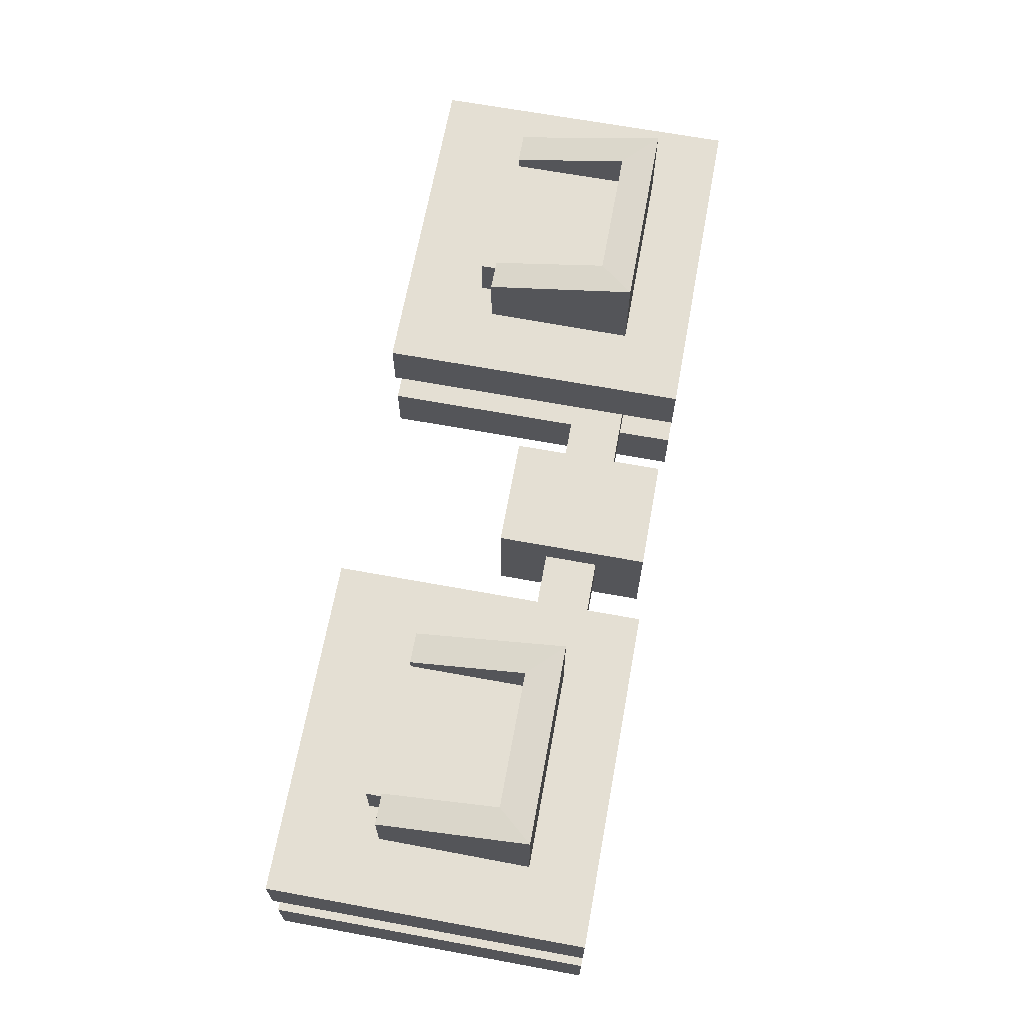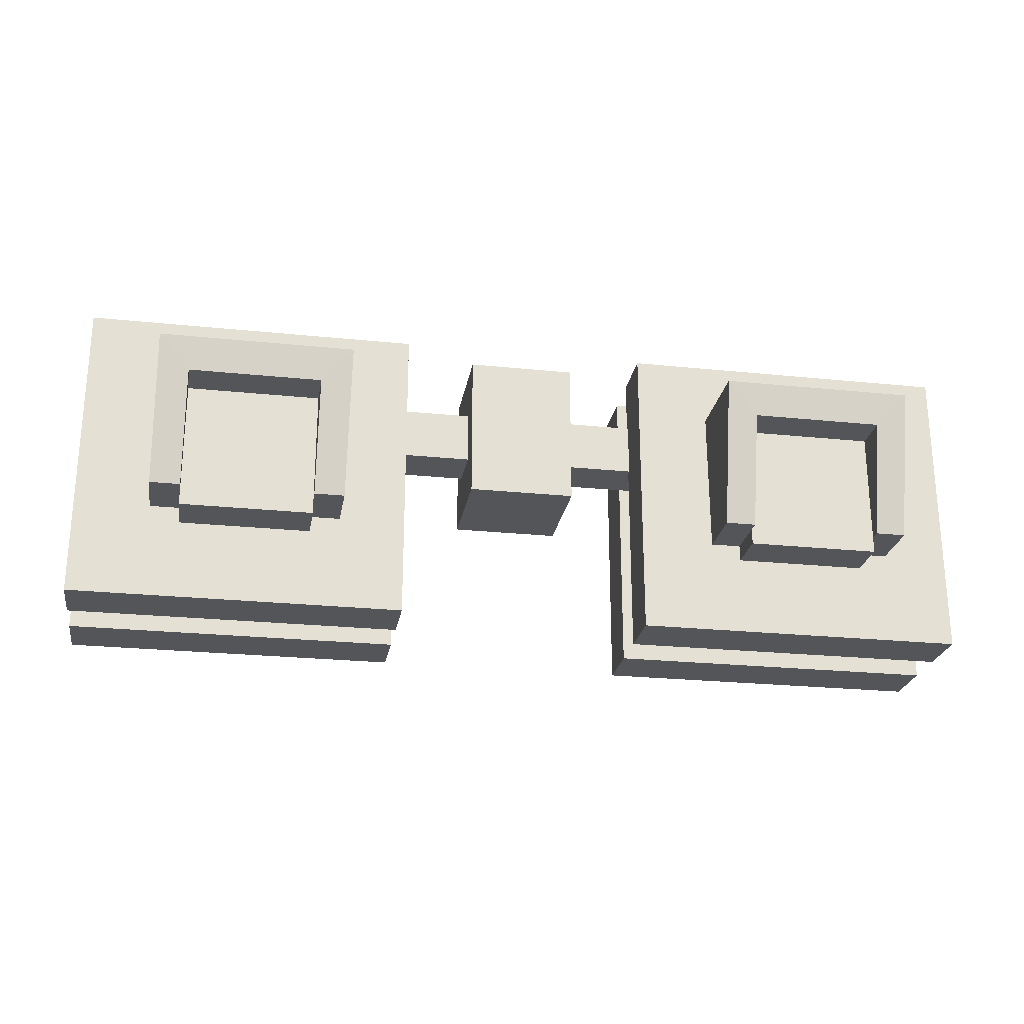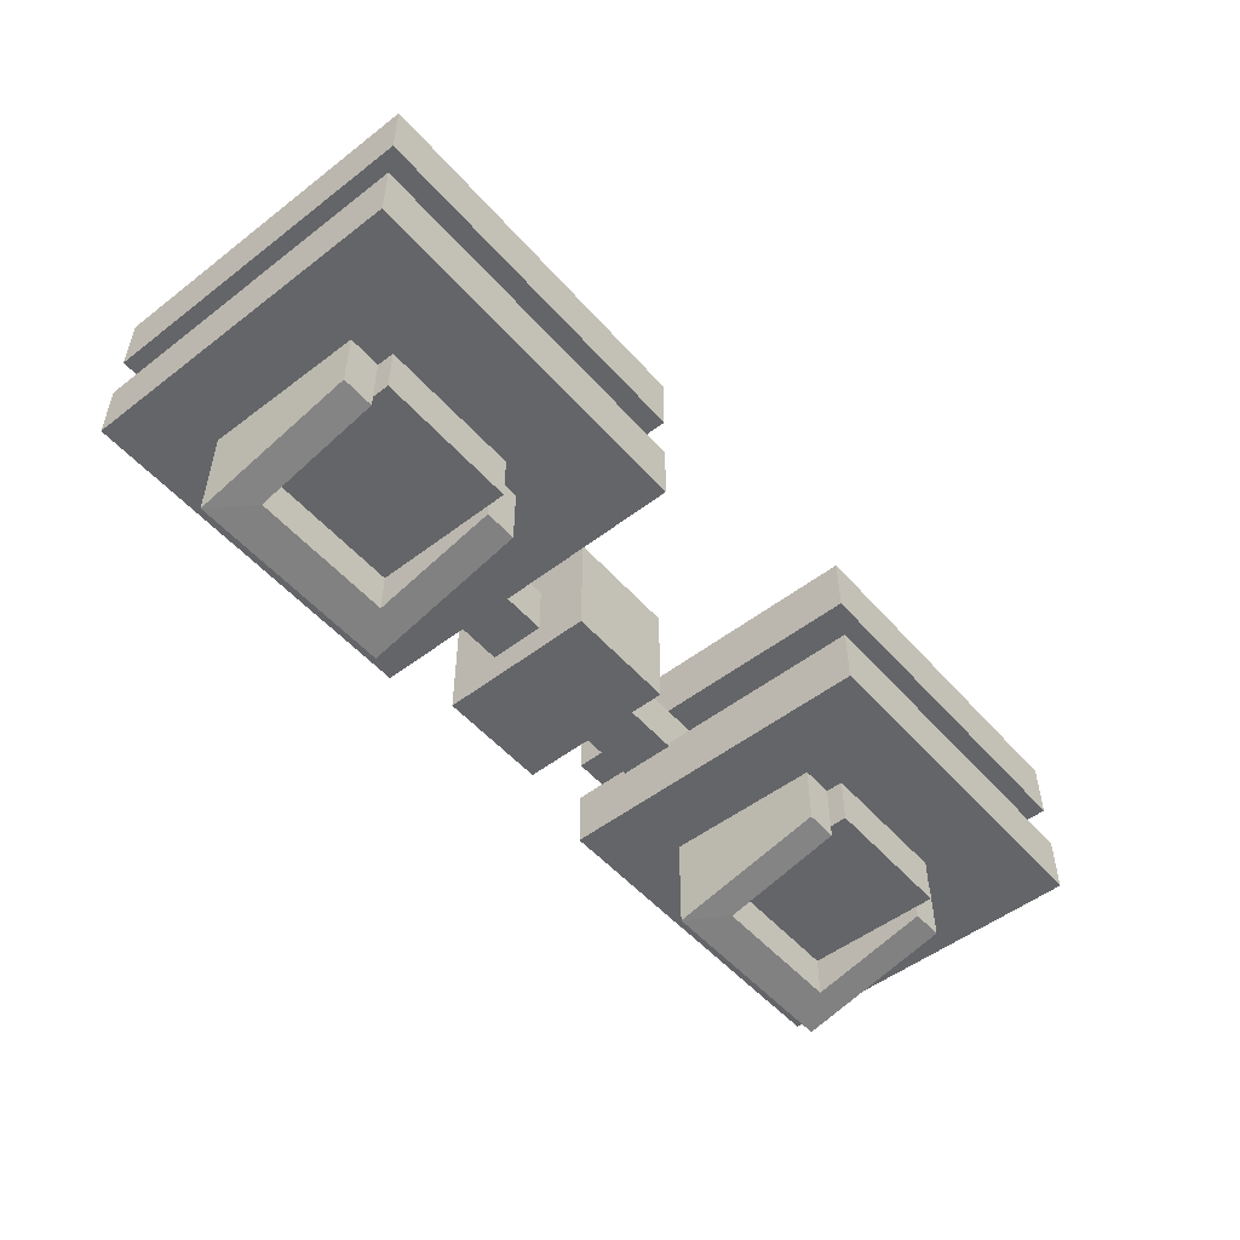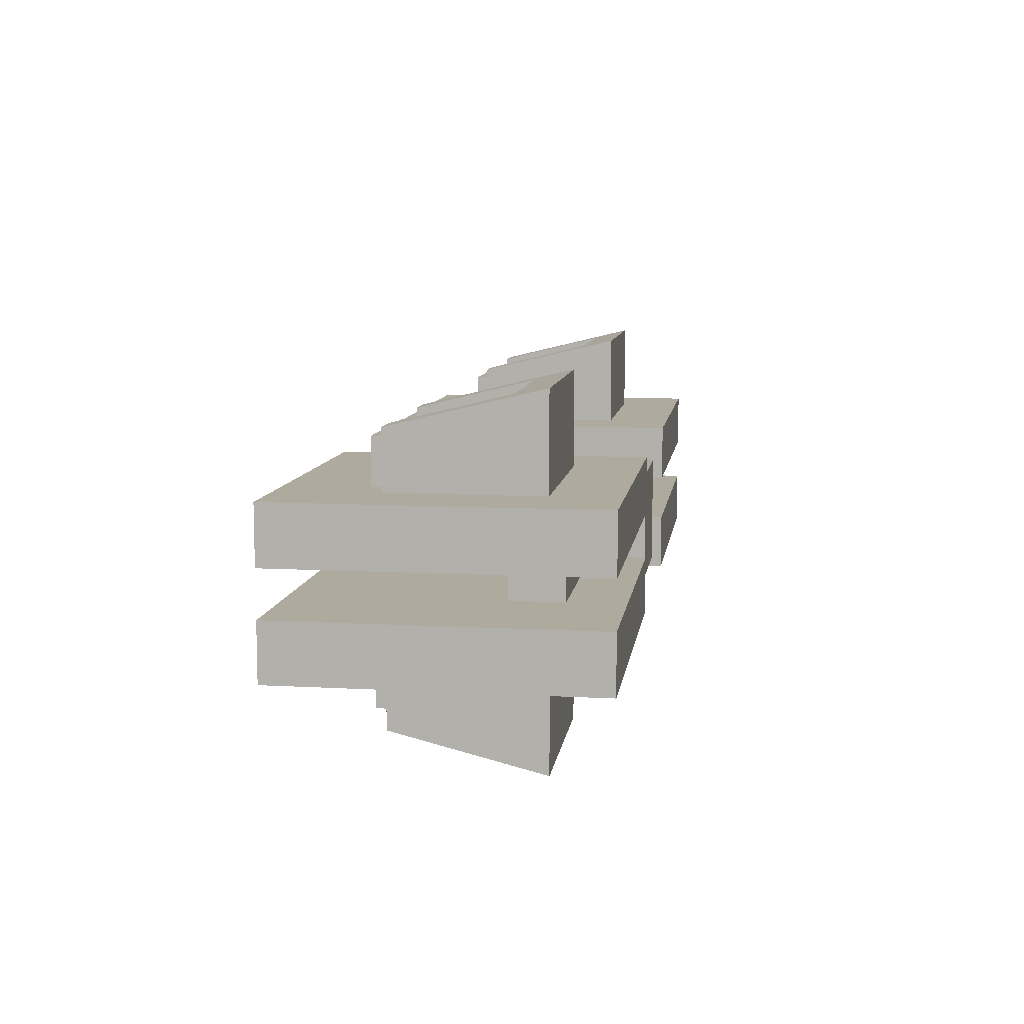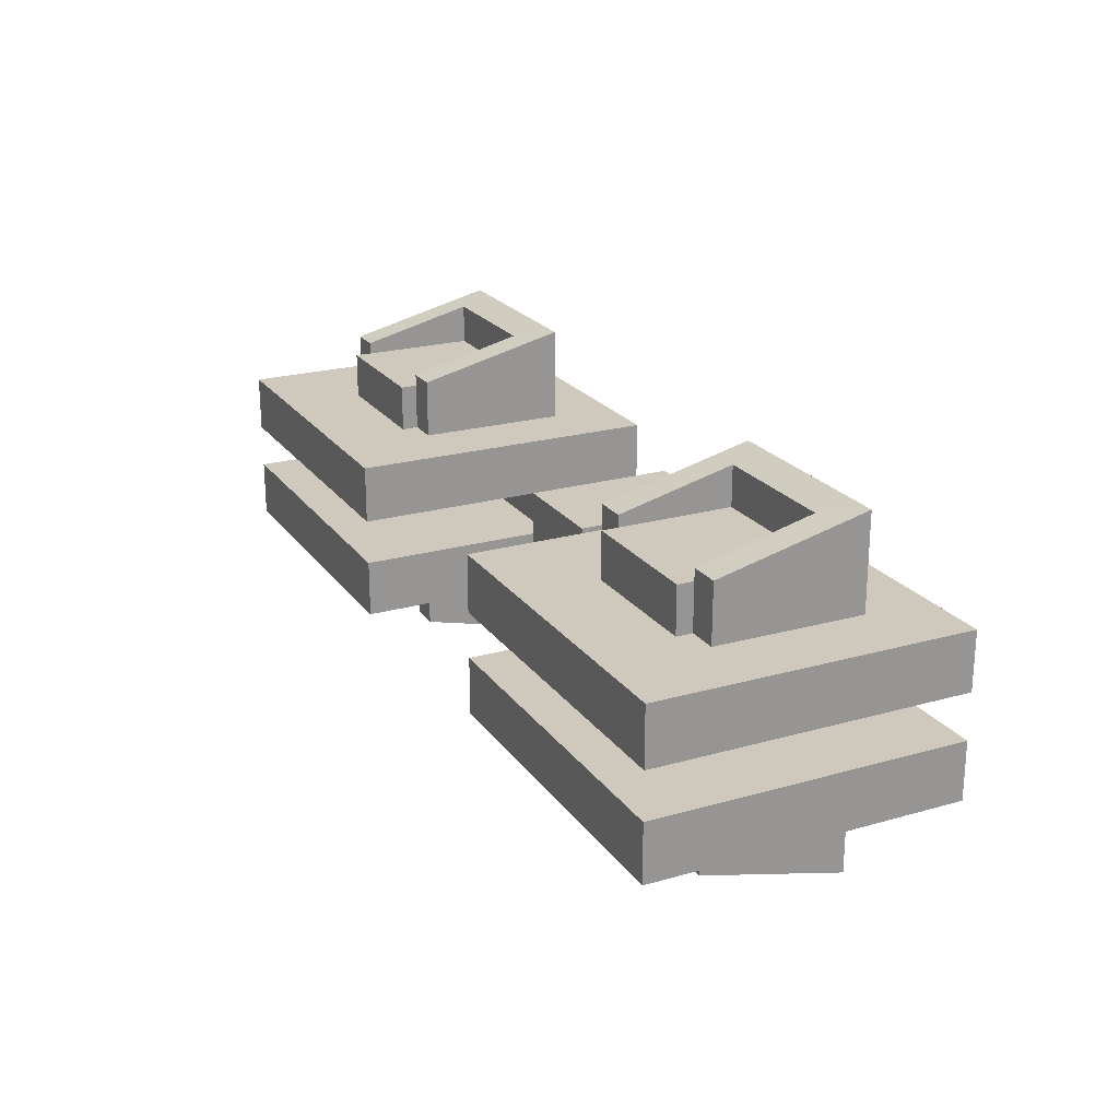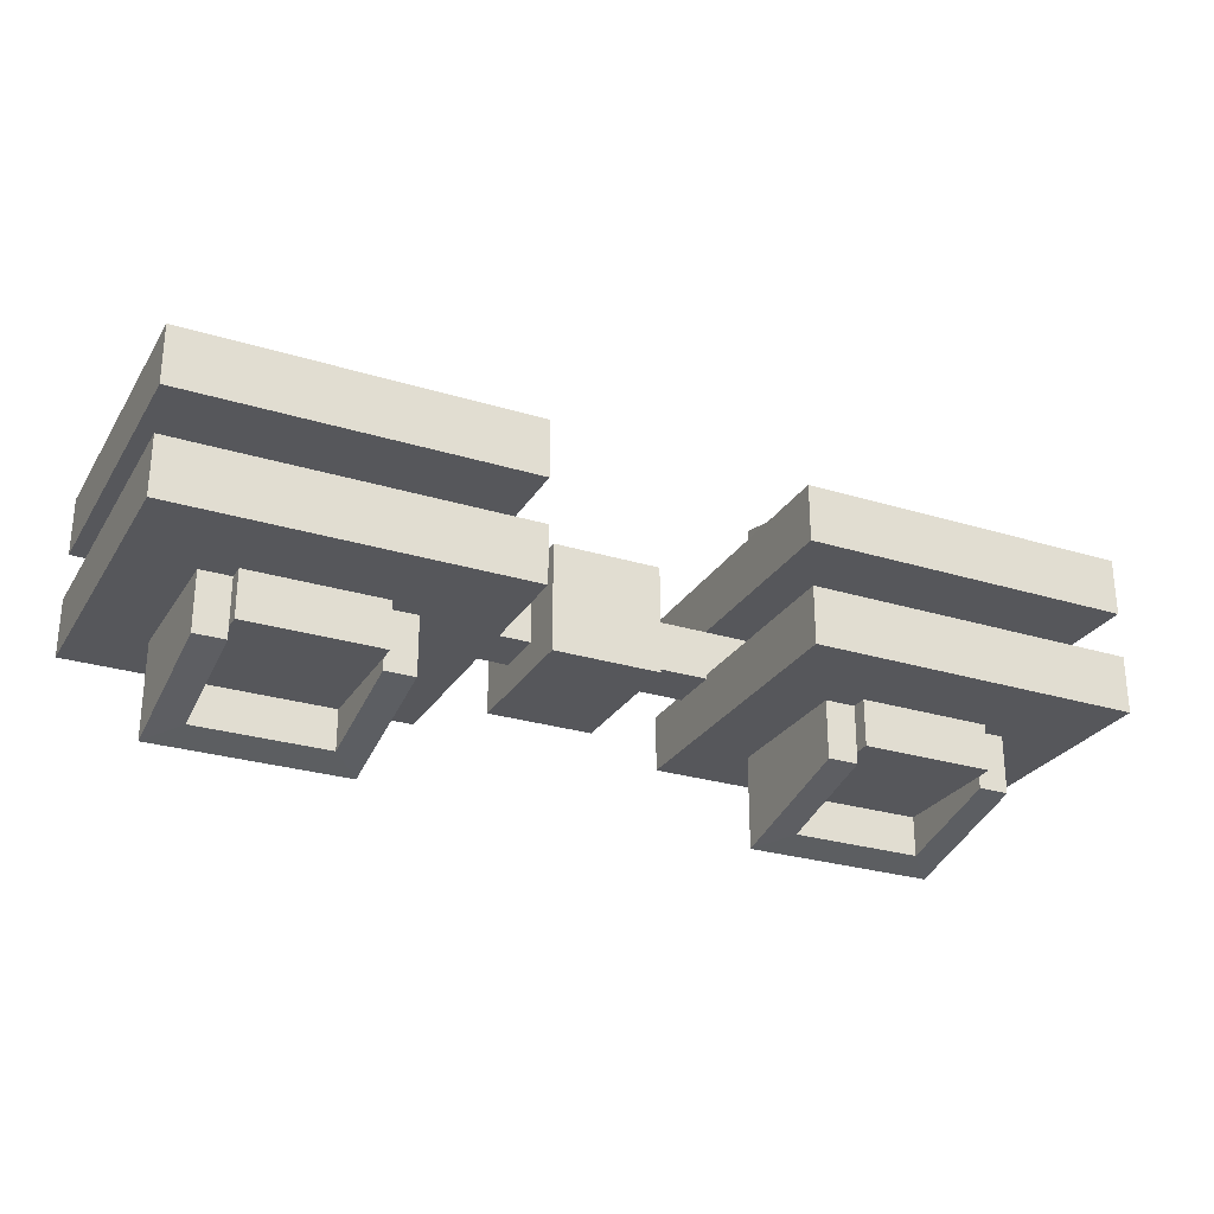
<metadata>
{"format":"obj","ext":"obj","renderer":"f3d","projection":"perspective","resolution":1024,"background":"white","views":[{"elev":66.7,"azim":100.4,"up":"+Z"},{"elev":-24.3,"azim":170.3,"up":"+Y"},{"elev":-51.6,"azim":-50.2,"up":"+Z"},{"elev":9.3,"azim":98.2,"up":"+Z"},{"elev":22.3,"azim":63.8,"up":"+Z"},{"elev":-27.3,"azim":-25.4,"up":"+Z"}]}
</metadata>
<code>
v -1.023 0.1673 0.3612
v -0.6427 0.1673 0.3612
v -1.023 -0.2128 0.3612
v -0.6427 -0.2128 0.3612
v -1.023 -0.2128 0.1874
v -0.6427 -0.2128 0.1874
v -1.023 0.1673 0.1874
v -0.6427 0.1673 0.1874
v -1.246 -0.379 0.065
v -0.4438 -0.379 0.065
v -1.246 -0.379 0.229
v -0.4438 -0.379 0.229
v -1.246 0.379 0.229
v -0.4438 0.379 0.229
v -1.246 0.379 0.065
v -0.4438 0.379 0.065
v -1.246 -0.379 0.065
v -0.4438 -0.379 0.065
v -0.4438 -0.379 0.229
v -1.246 -0.379 0.229
v -1.246 0.379 0.229
v -0.4438 0.379 0.229
v -0.4438 0.379 0.065
v -1.246 0.379 0.065
v -1.326 -0.4439 0.065
v -0.3646 -0.4439 0.065
v -0.3646 -0.4439 0.229
v -1.326 -0.4439 0.229
v -1.326 0.4439 0.229
v -0.3646 0.4439 0.229
v -0.3646 0.4439 0.065
v -1.326 0.4439 0.065
v -1.023 -0.1666 0.2158
v -0.6427 -0.1666 0.2158
v -1.023 0.1592 0.2158
v -0.6427 0.1592 0.2158
v -1.112 0.2568 0.2158
v -0.5539 0.2568 0.2158
v -0.5561 -0.1666 0.2158
v -1.109 -0.1666 0.2158
v -1.023 0.1592 0.4755
v -0.6427 0.1592 0.4755
v -0.5539 0.2568 0.4978
v -1.112 0.2568 0.4978
v -0.6427 -0.1666 0.3948
v -0.5561 -0.1666 0.3948
v -1.023 -0.1666 0.3948
v -1.109 -0.1666 0.3948
v -0.6673 0.1673 -0.3612
v -1.047 0.1673 -0.3612
v -0.6673 -0.2128 -0.3612
v -1.047 -0.2128 -0.3612
v -0.6673 -0.2128 -0.1874
v -1.047 -0.2128 -0.1874
v -0.6673 0.1673 -0.1874
v -1.047 0.1673 -0.1874
v -0.4438 -0.379 -0.065
v -1.246 -0.379 -0.065
v -0.4438 -0.379 -0.229
v -1.246 -0.379 -0.229
v -0.4438 0.379 -0.229
v -1.246 0.379 -0.229
v -0.4438 0.379 -0.065
v -1.246 0.379 -0.065
v -0.4438 -0.379 -0.065
v -1.246 -0.379 -0.065
v -1.246 -0.379 -0.229
v -0.4438 -0.379 -0.229
v -0.4438 0.379 -0.229
v -1.246 0.379 -0.229
v -1.246 0.379 -0.065
v -0.4438 0.379 -0.065
v -0.3646 -0.4439 -0.065
v -1.326 -0.4439 -0.065
v -1.326 -0.4439 -0.229
v -0.3646 -0.4439 -0.229
v -0.3646 0.4439 -0.229
v -1.326 0.4439 -0.229
v -1.326 0.4439 -0.065
v -0.3646 0.4439 -0.065
v -0.6673 -0.1666 -0.2158
v -1.047 -0.1666 -0.2158
v -0.6673 0.1592 -0.2158
v -1.047 0.1592 -0.2158
v -0.5786 0.2568 -0.2158
v -1.136 0.2568 -0.2158
v -1.134 -0.1666 -0.2158
v -0.5808 -0.1666 -0.2158
v -0.6673 0.1592 -0.4755
v -1.047 0.1592 -0.4755
v -1.136 0.2568 -0.4978
v -0.5786 0.2568 -0.4978
v -1.047 -0.1666 -0.3948
v -1.134 -0.1666 -0.3948
v -0.6673 -0.1666 -0.3948
v -0.5808 -0.1666 -0.3948
v 0.6673 0.1673 0.3612
v 1.047 0.1673 0.3612
v 0.6673 -0.2128 0.3612
v 1.047 -0.2128 0.3612
v 0.6673 -0.2128 0.1874
v 1.047 -0.2128 0.1874
v 0.6673 0.1673 0.1874
v 1.047 0.1673 0.1874
v 0.4438 -0.379 0.065
v 1.246 -0.379 0.065
v 0.4438 -0.379 0.229
v 1.246 -0.379 0.229
v 0.4438 0.379 0.229
v 1.246 0.379 0.229
v 0.4438 0.379 0.065
v 1.246 0.379 0.065
v 0.4438 -0.379 0.065
v 1.246 -0.379 0.065
v 1.246 -0.379 0.229
v 0.4438 -0.379 0.229
v 0.4438 0.379 0.229
v 1.246 0.379 0.229
v 1.246 0.379 0.065
v 0.4438 0.379 0.065
v 0.3646 -0.4439 0.065
v 1.326 -0.4439 0.065
v 1.326 -0.4439 0.229
v 0.3646 -0.4439 0.229
v 0.3646 0.4439 0.229
v 1.326 0.4439 0.229
v 1.326 0.4439 0.065
v 0.3646 0.4439 0.065
v 0.6673 -0.1666 0.2158
v 1.047 -0.1666 0.2158
v 0.6673 0.1592 0.2158
v 1.047 0.1592 0.2158
v 0.5786 0.2568 0.2158
v 1.136 0.2568 0.2158
v 1.134 -0.1666 0.2158
v 0.5808 -0.1666 0.2158
v 0.6673 0.1592 0.4755
v 1.047 0.1592 0.4755
v 1.136 0.2568 0.4978
v 0.5786 0.2568 0.4978
v 1.047 -0.1666 0.3948
v 1.134 -0.1666 0.3948
v 0.6673 -0.1666 0.3948
v 0.5808 -0.1666 0.3948
v 1.023 0.1673 -0.3612
v 0.6427 0.1673 -0.3612
v 1.023 -0.2128 -0.3612
v 0.6427 -0.2128 -0.3612
v 1.023 -0.2128 -0.1874
v 0.6427 -0.2128 -0.1874
v 1.023 0.1673 -0.1874
v 0.6427 0.1673 -0.1874
v 1.246 -0.379 -0.065
v 0.4438 -0.379 -0.065
v 1.246 -0.379 -0.229
v 0.4438 -0.379 -0.229
v 1.246 0.379 -0.229
v 0.4438 0.379 -0.229
v 1.246 0.379 -0.065
v 0.4438 0.379 -0.065
v 1.246 -0.379 -0.065
v 0.4438 -0.379 -0.065
v 0.4438 -0.379 -0.229
v 1.246 -0.379 -0.229
v 1.246 0.379 -0.229
v 0.4438 0.379 -0.229
v 0.4438 0.379 -0.065
v 1.246 0.379 -0.065
v 1.326 -0.4439 -0.065
v 0.3646 -0.4439 -0.065
v 0.3646 -0.4439 -0.229
v 1.326 -0.4439 -0.229
v 1.326 0.4439 -0.229
v 0.3646 0.4439 -0.229
v 0.3646 0.4439 -0.065
v 1.326 0.4439 -0.065
v 1.023 -0.1666 -0.2158
v 0.6427 -0.1666 -0.2158
v 1.023 0.1592 -0.2158
v 0.6427 0.1592 -0.2158
v 1.112 0.2568 -0.2158
v 0.5539 0.2568 -0.2158
v 0.5561 -0.1666 -0.2158
v 1.109 -0.1666 -0.2158
v 1.023 0.1592 -0.4755
v 0.6427 0.1592 -0.4755
v 0.5539 0.2568 -0.4978
v 1.112 0.2568 -0.4978
v 0.6427 -0.1666 -0.3948
v 0.5561 -0.1666 -0.3948
v 1.023 -0.1666 -0.3948
v 1.109 -0.1666 -0.3948
v -0.1589 -0.006521 0.15
v 0.1536 -0.006521 0.15
v -0.1589 0.4272 0.15
v 0.1536 0.4272 0.15
v -0.1589 0.4272 -0.1625
v 0.1536 0.4272 -0.1625
v -0.1589 -0.006521 -0.1625
v 0.1536 -0.006521 -0.1625
v 0.1536 0.1342 -0.07755
v 0.1536 0.1342 0.065
v 0.1536 0.2865 -0.07755
v 0.1536 0.2865 0.065
v -0.1589 0.1342 -0.07755
v -0.1589 0.1342 0.065
v -0.1589 0.2865 0.065
v -0.1589 0.2865 -0.07755
v 1.011 0.1342 -0.07755
v 1.011 0.1342 0.065
v 1.011 0.2865 -0.07755
v 1.011 0.2865 0.065
v -1.017 0.1342 -0.07755
v -1.017 0.1342 0.065
v -1.017 0.2865 0.065
v -1.017 0.2865 -0.07755
f 1 3 4 2
f 3 5 6 4
f 5 7 8 6
f 7 1 2 8
f 2 4 6 8
f 7 5 3 1
f 25 26 27 28
f 11 12 14 13
f 29 30 31 32
f 15 16 10 9
f 26 31 30 27
f 32 25 28 29
f 9 10 18 17
f 12 11 20 19
f 13 14 22 21
f 16 15 24 23
f 10 16 23 18
f 14 12 19 22
f 15 9 17 24
f 11 13 21 20
f 17 18 26 25
f 19 20 28 27
f 21 22 30 29
f 23 24 32 31
f 18 23 31 26
f 22 19 27 30
f 24 17 25 32
f 20 21 29 28
f 41 42 43 44
f 42 45 46 43
f 47 41 44 48
f 35 36 42 41
f 38 37 44 43
f 36 34 45 42
f 34 39 46 45
f 39 38 43 46
f 33 35 41 47
f 37 40 48 44
f 40 33 47 48
f 49 51 52 50
f 51 53 54 52
f 53 55 56 54
f 55 49 50 56
f 50 52 54 56
f 55 53 51 49
f 73 74 75 76
f 59 60 62 61
f 77 78 79 80
f 63 64 58 57
f 74 79 78 75
f 80 73 76 77
f 57 58 66 65
f 60 59 68 67
f 61 62 70 69
f 64 63 72 71
f 58 64 71 66
f 62 60 67 70
f 63 57 65 72
f 59 61 69 68
f 65 66 74 73
f 67 68 76 75
f 69 70 78 77
f 71 72 80 79
f 66 71 79 74
f 70 67 75 78
f 72 65 73 80
f 68 69 77 76
f 89 90 91 92
f 90 93 94 91
f 95 89 92 96
f 83 84 90 89
f 86 85 92 91
f 84 82 93 90
f 82 87 94 93
f 87 86 91 94
f 81 83 89 95
f 85 88 96 92
f 88 81 95 96
f 97 99 100 98
f 99 101 102 100
f 101 103 104 102
f 103 97 98 104
f 98 100 102 104
f 103 101 99 97
f 121 122 123 124
f 107 108 110 109
f 125 126 127 128
f 111 112 106 105
f 122 127 126 123
f 128 121 124 125
f 105 106 114 113
f 108 107 116 115
f 109 110 118 117
f 112 111 120 119
f 106 112 119 114
f 110 108 115 118
f 111 105 113 120
f 107 109 117 116
f 113 114 122 121
f 115 116 124 123
f 117 118 126 125
f 119 120 128 127
f 114 119 127 122
f 118 115 123 126
f 120 113 121 128
f 116 117 125 124
f 137 138 139 140
f 138 141 142 139
f 143 137 140 144
f 131 132 138 137
f 134 133 140 139
f 132 130 141 138
f 130 135 142 141
f 135 134 139 142
f 129 131 137 143
f 133 136 144 140
f 136 129 143 144
f 145 147 148 146
f 147 149 150 148
f 149 151 152 150
f 151 145 146 152
f 146 148 150 152
f 151 149 147 145
f 169 170 171 172
f 155 156 158 157
f 173 174 175 176
f 159 160 154 153
f 170 175 174 171
f 176 169 172 173
f 153 154 162 161
f 156 155 164 163
f 157 158 166 165
f 160 159 168 167
f 154 160 167 162
f 158 156 163 166
f 159 153 161 168
f 155 157 165 164
f 161 162 170 169
f 163 164 172 171
f 165 166 174 173
f 167 168 176 175
f 162 167 175 170
f 166 163 171 174
f 168 161 169 176
f 164 165 173 172
f 185 186 187 188
f 186 189 190 187
f 191 185 188 192
f 179 180 186 185
f 182 181 188 187
f 180 178 189 186
f 178 183 190 189
f 183 182 187 190
f 177 179 185 191
f 181 184 192 188
f 184 177 191 192
f 193 194 196 195
f 195 196 198 197
f 197 198 200 199
f 199 200 194 193
f 210 209 211 212
f 213 214 215 216
f 194 200 201 202
f 200 198 203 201
f 198 196 204 203
f 196 194 202 204
f 199 193 206 205
f 193 195 207 206
f 195 197 208 207
f 197 199 205 208
f 202 201 209 210
f 201 203 211 209
f 203 204 212 211
f 204 202 210 212
f 205 206 214 213
f 206 207 215 214
f 207 208 216 215
f 208 205 213 216

</code>
